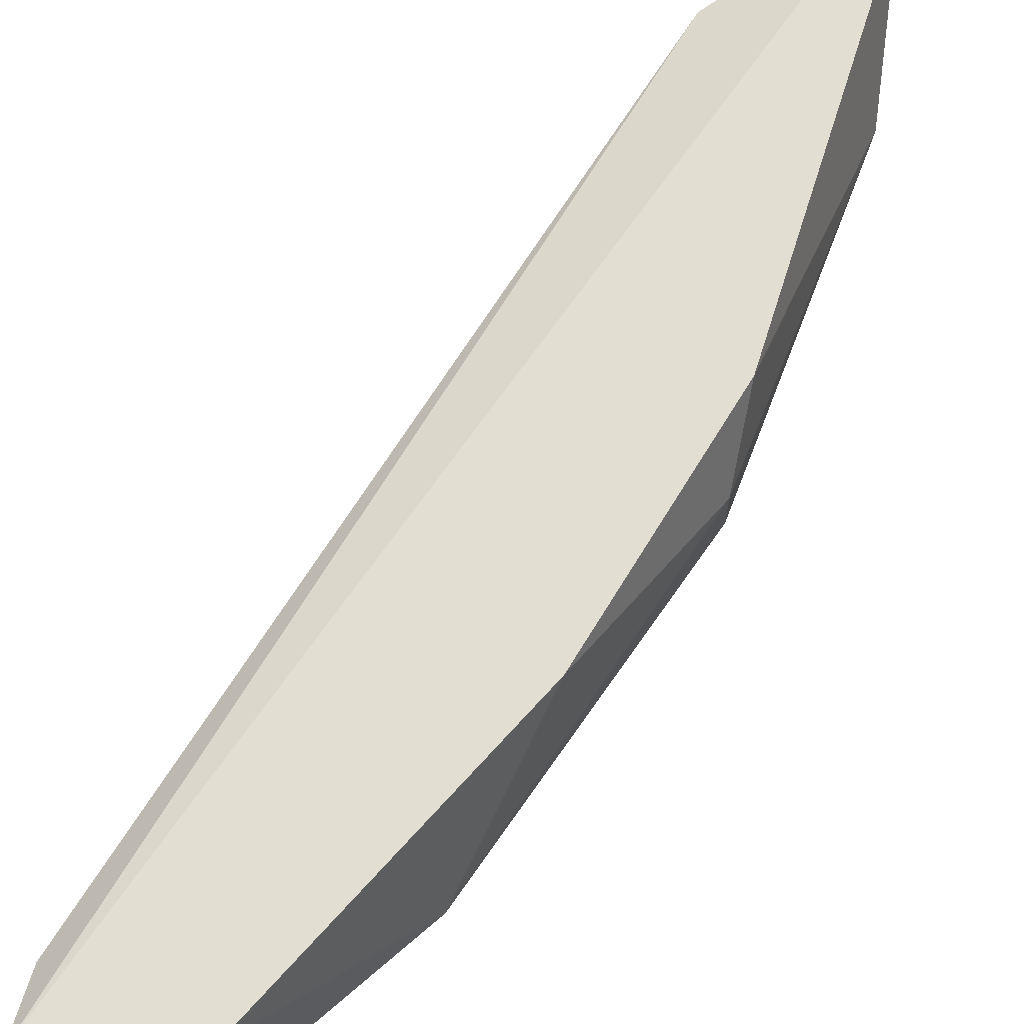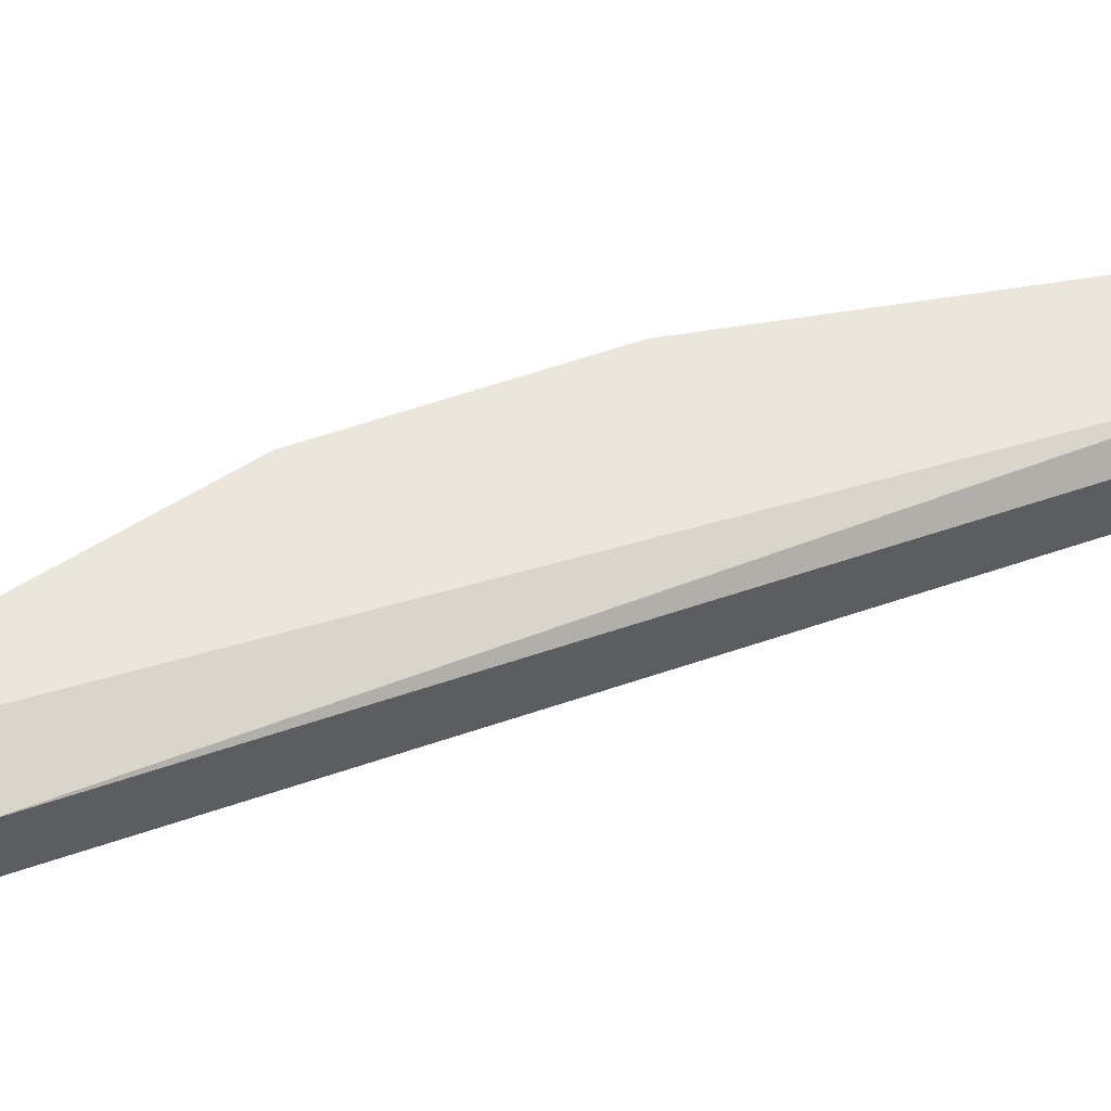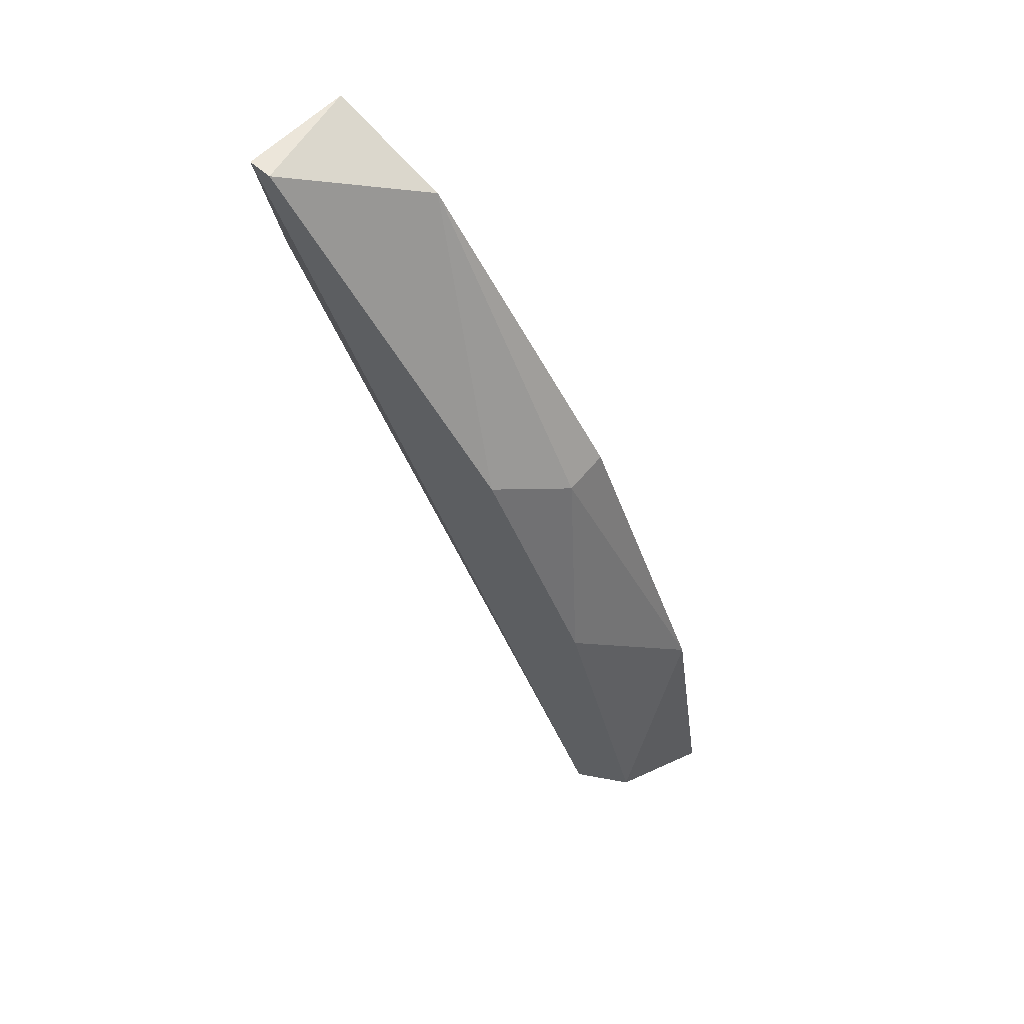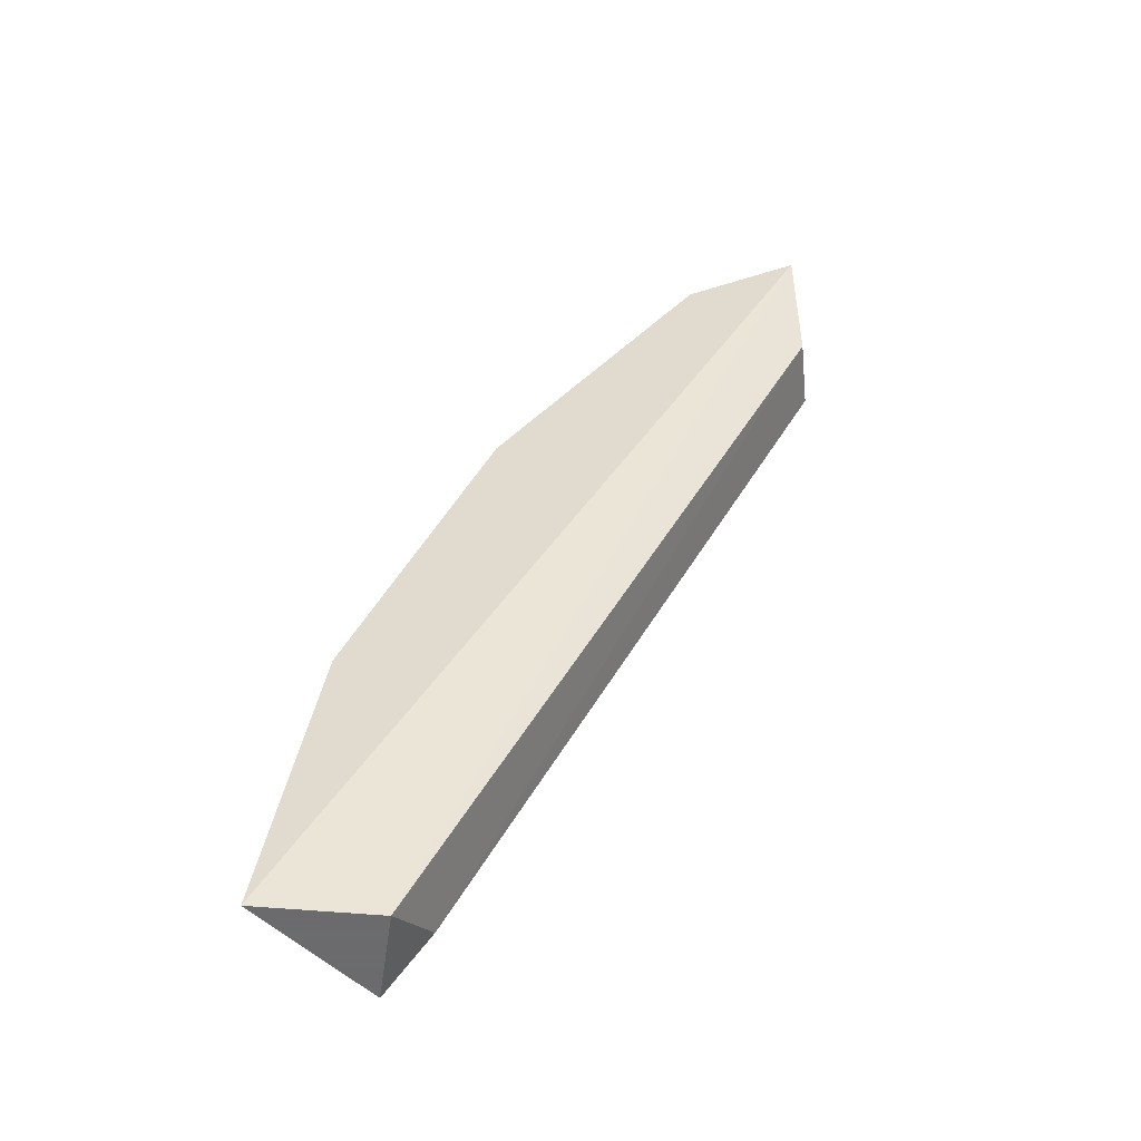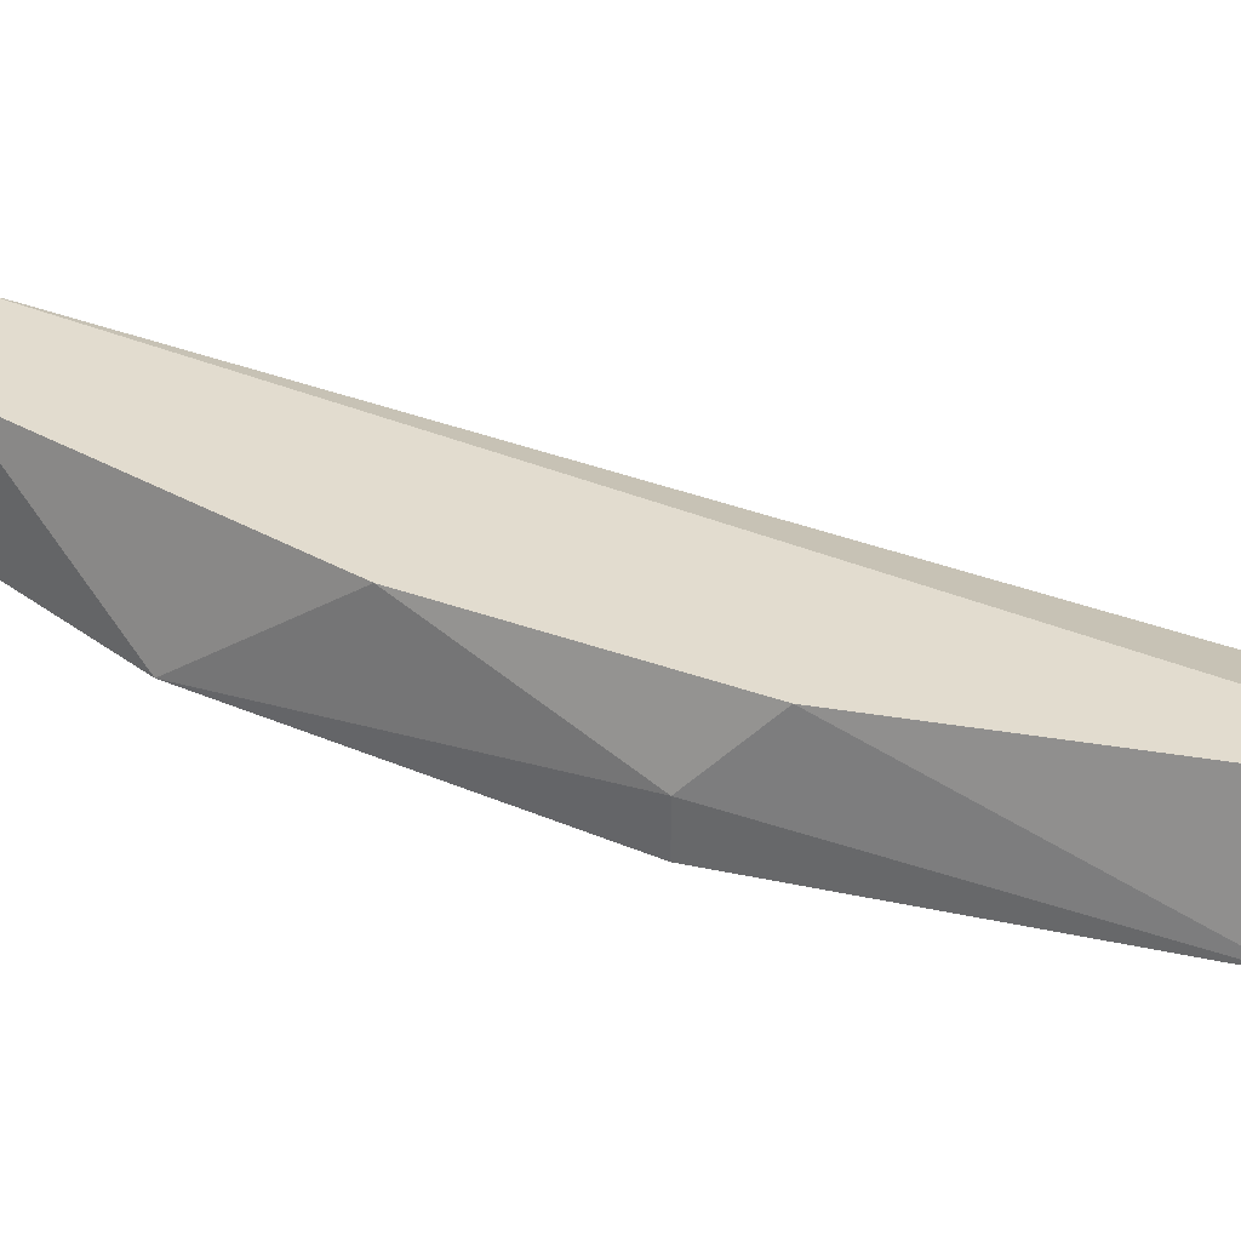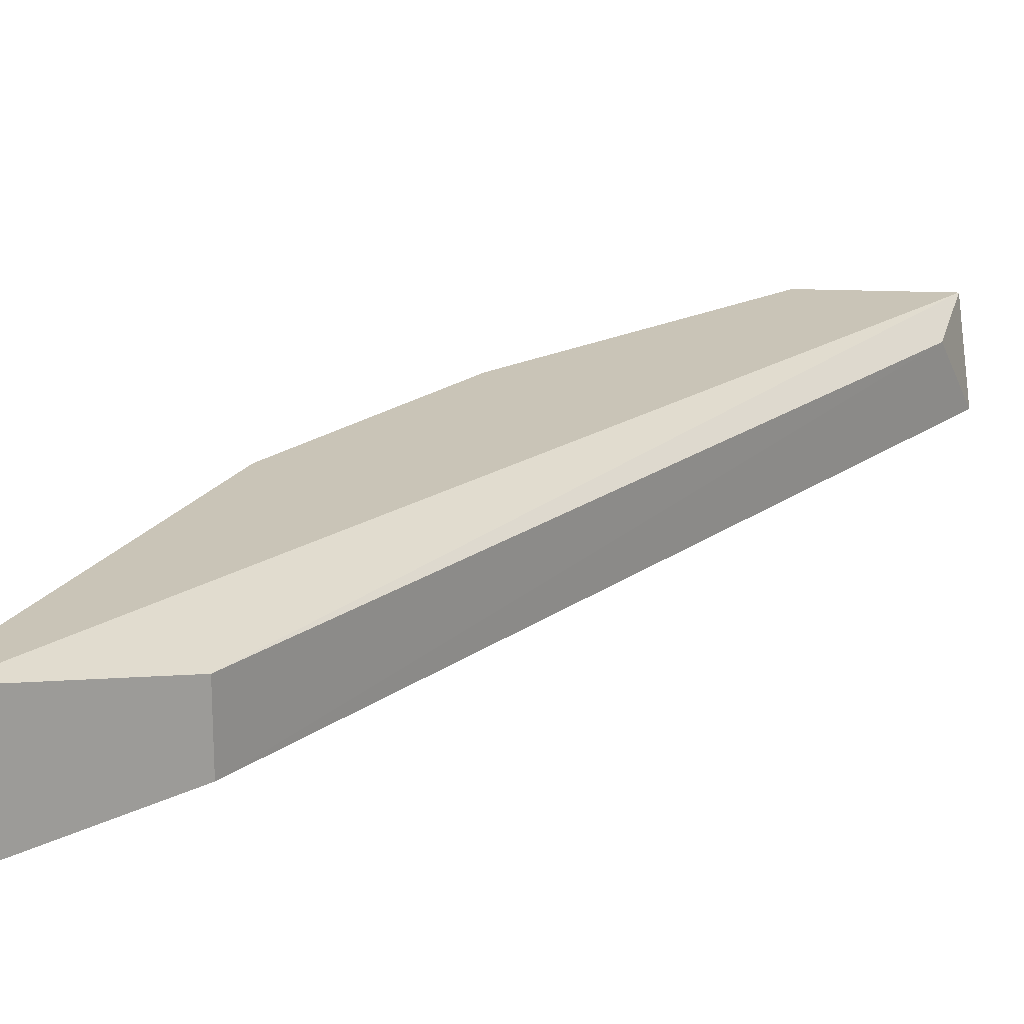
<metadata>
{"format":"obj","ext":"obj","renderer":"f3d","projection":"perspective","resolution":1024,"background":"white","views":[{"elev":67.6,"azim":-122.2,"up":"+Y"},{"elev":56.1,"azim":96.1,"up":"+Y"},{"elev":65.8,"azim":-139.6,"up":"+Z"},{"elev":-53.5,"azim":5.8,"up":"+Z"},{"elev":34.7,"azim":-36.9,"up":"+Y"},{"elev":20.0,"azim":63.5,"up":"+Y"}]}
</metadata>
<code>
v -0.7368 0.3192 0.2265
v -0.5016 0.378 0.5676
v -0.5133 0.378 0.5676
v -0.7133 0.378 0.07354
v -0.5016 0.3309 0.4852
v -0.7015 0.378 0.2971
v -0.7015 0.3309 0.07354
v -0.5604 0.3192 0.5323
v -0.7604 0.3192 0.07354
v -0.5016 0.3662 0.4852
v -0.7486 0.378 0.1324
v -0.6662 0.3427 0.3912
v -0.5016 0.3192 0.5558
v -0.6427 0.378 0.4147
v -0.6662 0.3192 0.3912
v -0.6897 0.3662 0.09709
f 10 5 16
f 3 2 4
f 3 4 6
f 4 7 9
f 8 1 9
f 4 2 10
f 2 5 10
f 1 6 11
f 6 4 11
f 9 1 11
f 4 9 11
f 6 1 12
f 2 3 13
f 5 2 13
f 7 5 13
f 3 8 13
f 9 7 13
f 8 9 13
f 3 6 14
f 8 3 14
f 6 12 14
f 12 8 14
f 1 8 15
f 12 1 15
f 8 12 15
f 7 4 16
f 5 7 16
f 4 10 16

</code>
